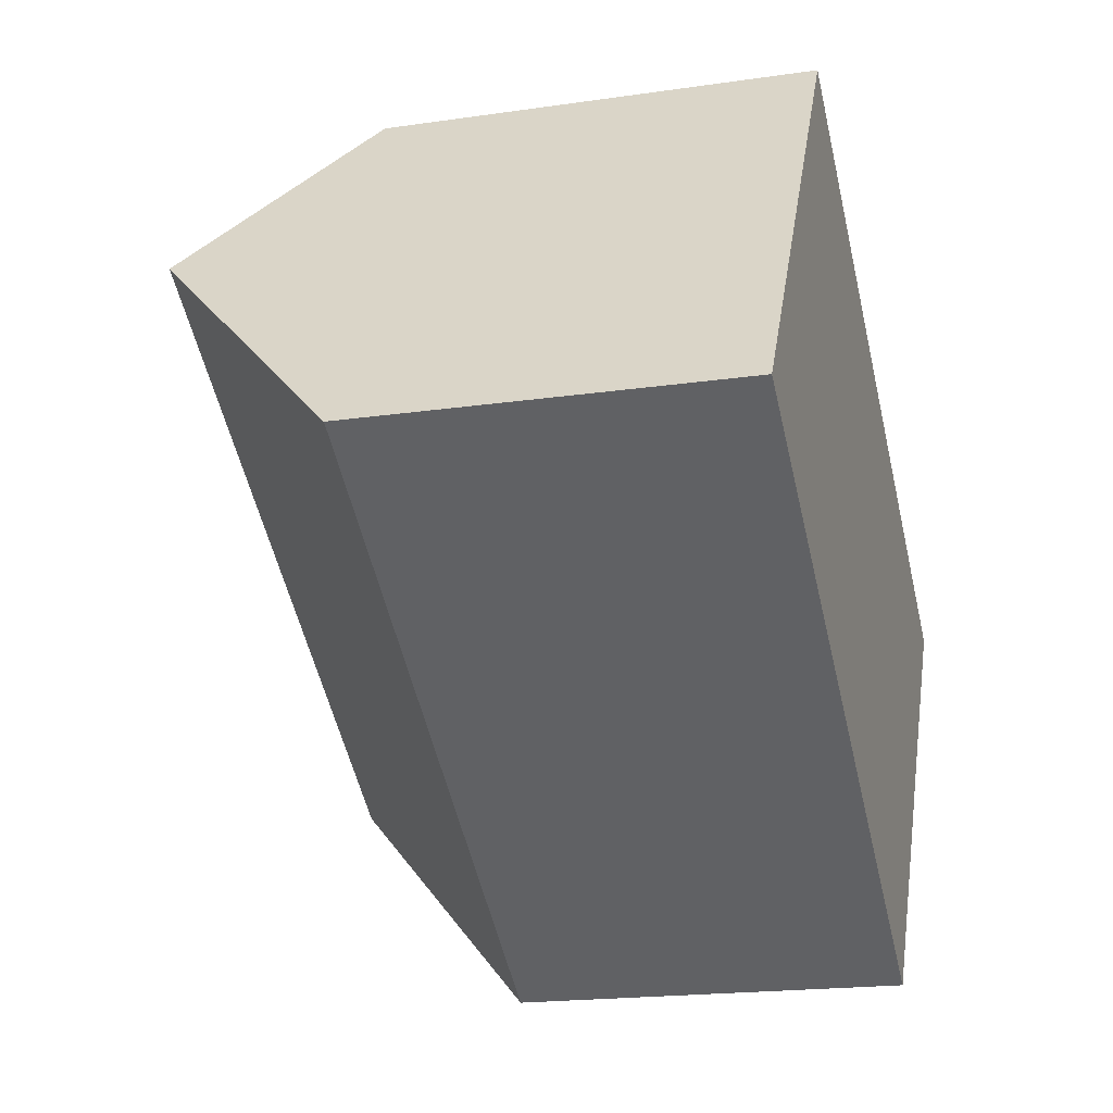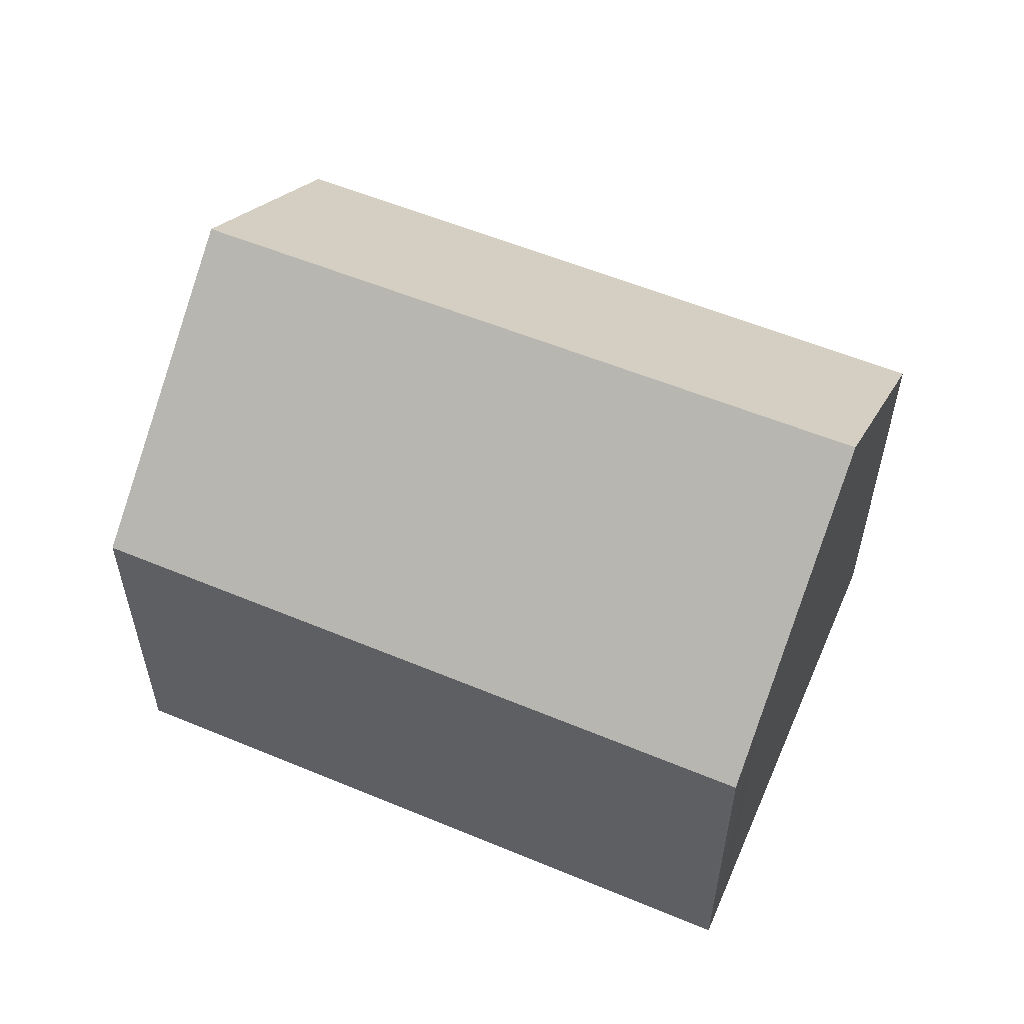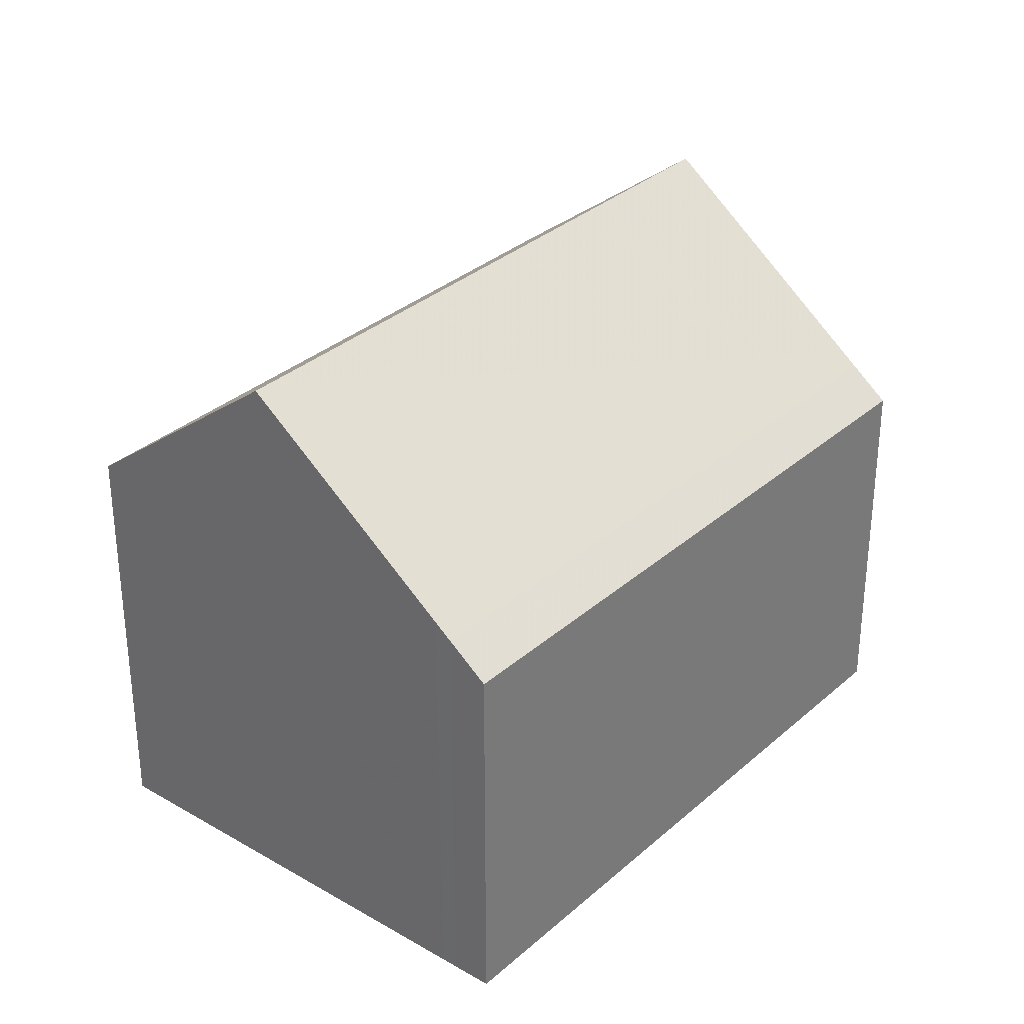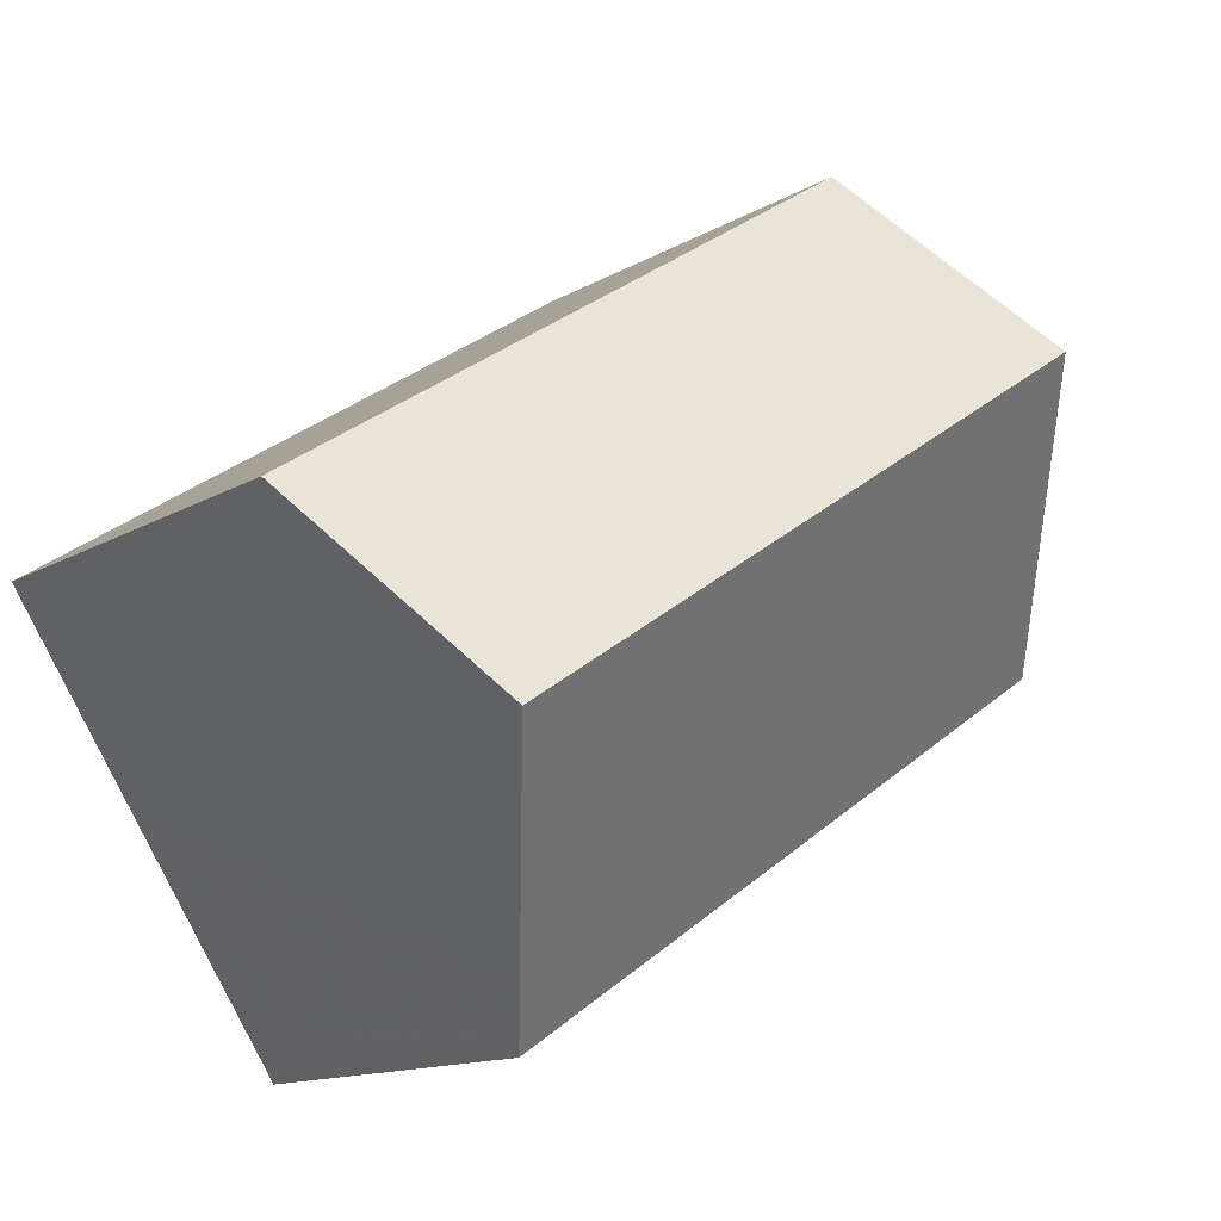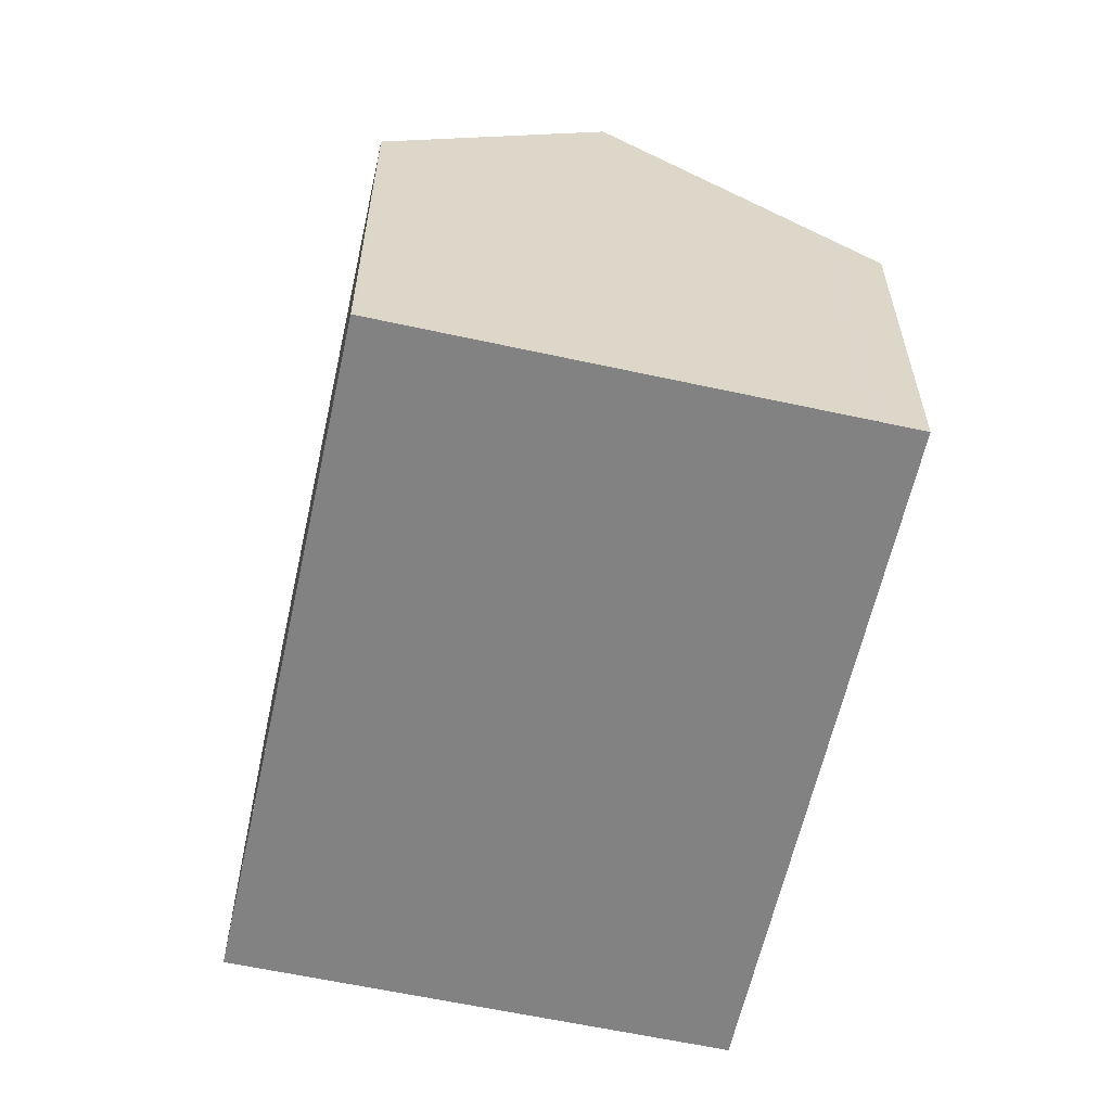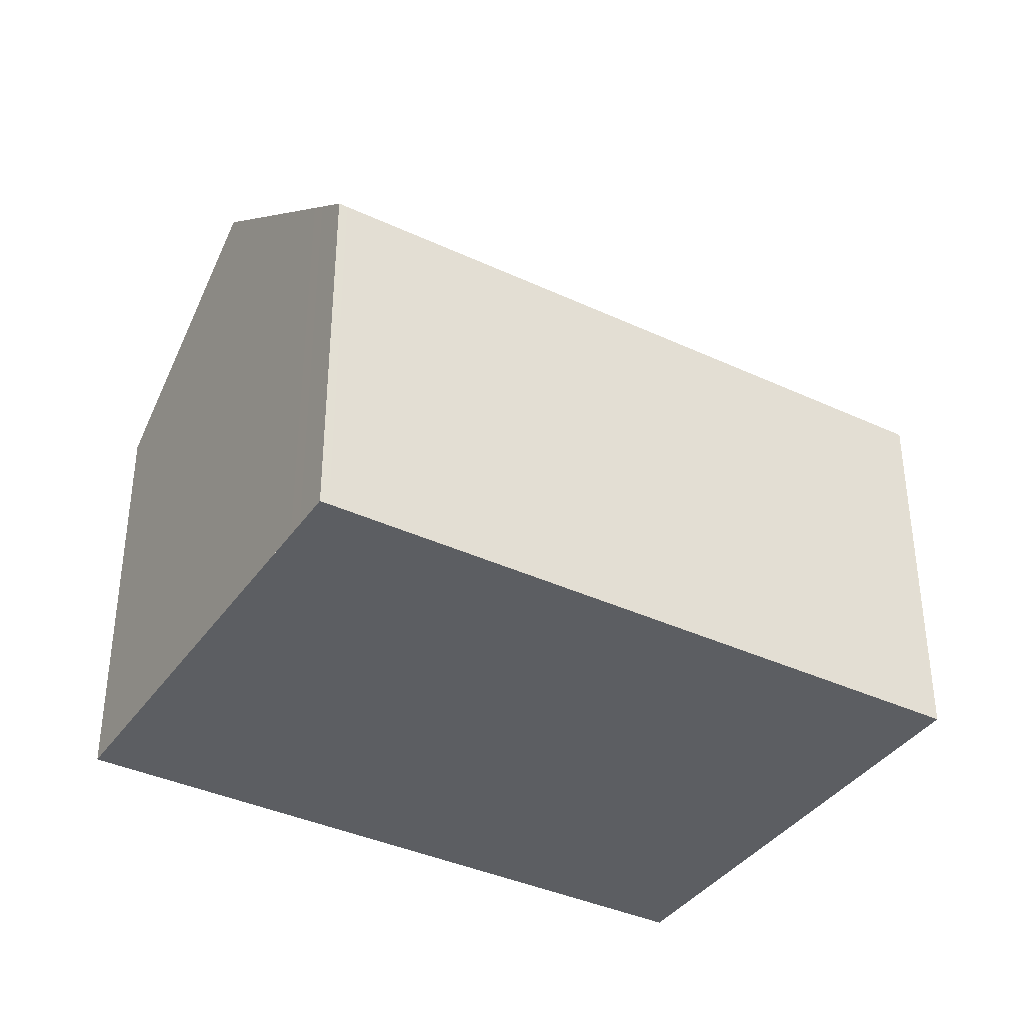
<metadata>
{"format":"obj","ext":"obj","renderer":"f3d","projection":"perspective","resolution":1024,"background":"white","views":[{"elev":-19.0,"azim":105.5,"up":"+Y"},{"elev":58.0,"azim":56.7,"up":"+Z"},{"elev":31.8,"azim":-17.3,"up":"+Z"},{"elev":-13.4,"azim":-37.7,"up":"+Y"},{"elev":-60.8,"azim":-69.1,"up":"+Z"},{"elev":-37.9,"azim":2.6,"up":"+Z"}]}
</metadata>
<code>
v -2009 -2335 2.458
v -2006 -2333 2.499
v -2004 -2335 2.192
v -2008 -2337 2.191
v -2009 -2336 3.44
v -2005 -2334 3.461
v -2005 -2334 3.461
v -2009 -2336 3.44
v -2004 -2335 2.37
v -2008 -2337 2.369
v -2006 -2333 2.512
v -2009 -2335 2.472
v -2005 -2334 3.461
v -2006 -2333 2.512
v -2006 -2333 2.499
v -2004 -2335 2.37
v -2005 -2334 3.461
v -2004 -2335 2.192
v -2004 -2335 2.451
v -2004 -2335 2.451
v -2008 -2337 2.45
v -2008 -2336 3.44
v -2009 -2335 2.472
v -2009 -2335 2.459
v -2008 -2337 2.45
v -2008 -2336 3.44
v -2008 -2337 2.191
v -2008 -2337 2.369
v -2009 -2335 2.459
v -2009 -2335 2.458
v -2009 -2335 0
v -2009 -2335 0
v -2006 -2333 2.512
v -2006 -2333 2.499
v -2006 -2333 0
v -2006 -2333 0
v -2004 -2335 2.192
v -2004 -2335 2.192
v -2004 -2335 0
v -2004 -2335 0
v -2008 -2337 2.369
v -2008 -2337 2.191
v -2008 -2337 0
v -2008 -2337 0
v -2009 -2335 2.472
v -2009 -2336 3.44
v -2009 -2336 0
v -2009 -2335 0
v -2004 -2335 2.451
v -2005 -2334 3.461
v -2005 -2334 0
v -2004 -2335 0
v -2004 -2335 2.192
v -2004 -2335 2.37
v -2004 -2335 0
v -2004 -2335 0
v -2008 -2337 2.45
v -2008 -2337 2.369
v -2008 -2337 0
v -2008 -2337 0
v -2005 -2334 3.461
v -2006 -2333 2.512
v -2006 -2333 0
v -2005 -2334 0
v -2009 -2335 2.458
v -2009 -2335 2.472
v -2009 -2335 0
v -2009 -2335 0
v -2006 -2333 2.499
v -2006 -2333 2.499
v -2006 -2333 0
v -2006 -2333 0
v -2008 -2337 2.191
v -2004 -2335 2.192
v -2004 -2335 0
v -2008 -2337 -4.441e-16
v -2004 -2335 2.37
v -2004 -2335 2.451
v -2004 -2335 0
v -2004 -2335 0
v -2009 -2336 3.44
v -2008 -2337 2.45
v -2008 -2337 0
v -2009 -2336 0
v -2006 -2333 2.499
v -2009 -2335 2.459
v -2009 -2335 0
v -2006 -2333 0
v -2008 -2337 2.191
v -2008 -2337 2.191
v -2008 -2337 -4.441e-16
v -2008 -2337 0
v -2004 -2335 0
v -2008 -2337 0
v -2009 -2335 0
v -2006 -2333 0
f 15 2 11 14
f 20 17 7 19
f 16 9 3 18
f 14 11 6 13
f 24 15 14 23
f 26 17 20 25
f 28 16 18 27
f 23 14 13 22
f 19 9 16 20
f 25 20 16 28
f 23 12 1 24
f 25 21 8 26
f 27 4 10 28
f 22 5 12 23
f 28 10 21 25
f 30 31 32 29
f 34 35 36 33
f 38 39 40 37
f 42 43 44 41
f 46 47 48 45
f 50 51 52 49
f 54 55 56 53
f 58 59 60 57
f 62 63 64 61
f 66 67 68 65
f 70 71 72 69
f 74 75 76 73
f 78 79 80 77
f 82 83 84 81
f 86 87 88 85
f 90 91 92 89
f 94 95 96 93

</code>
